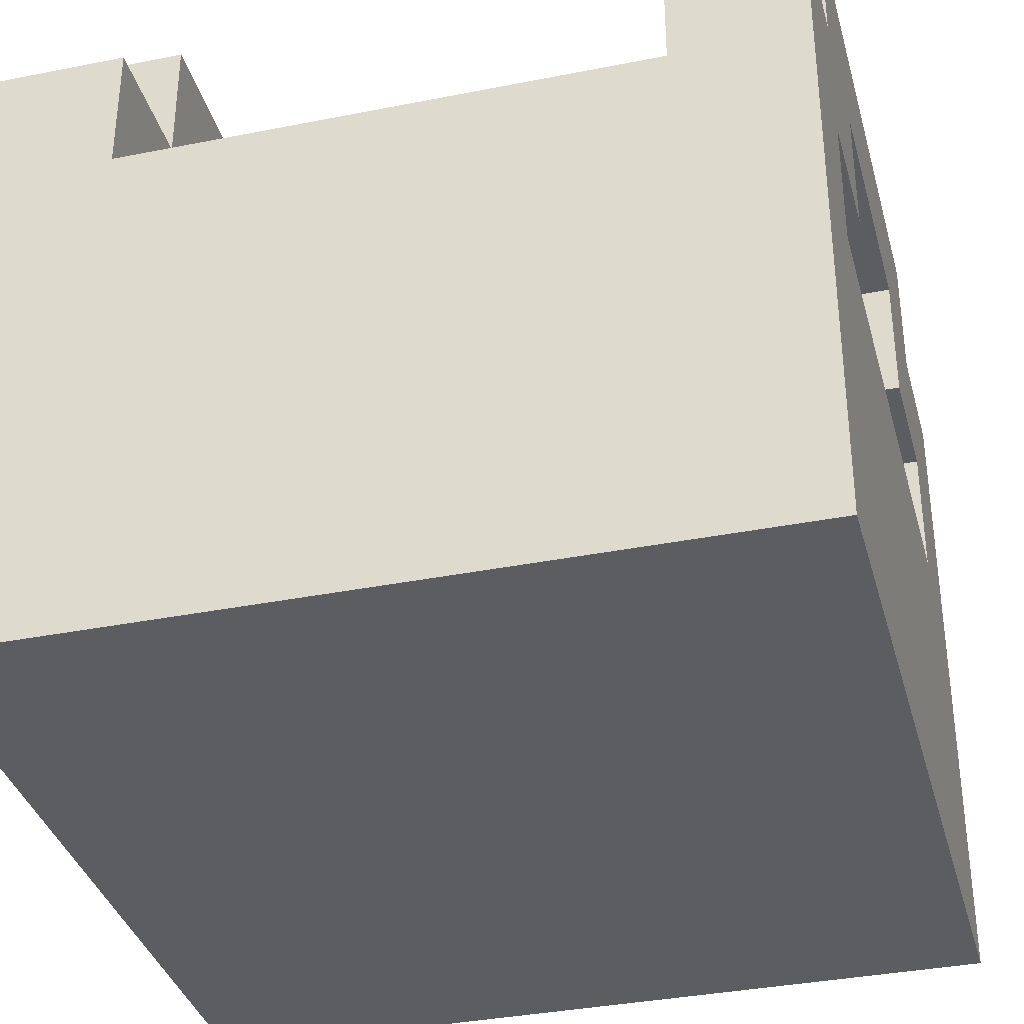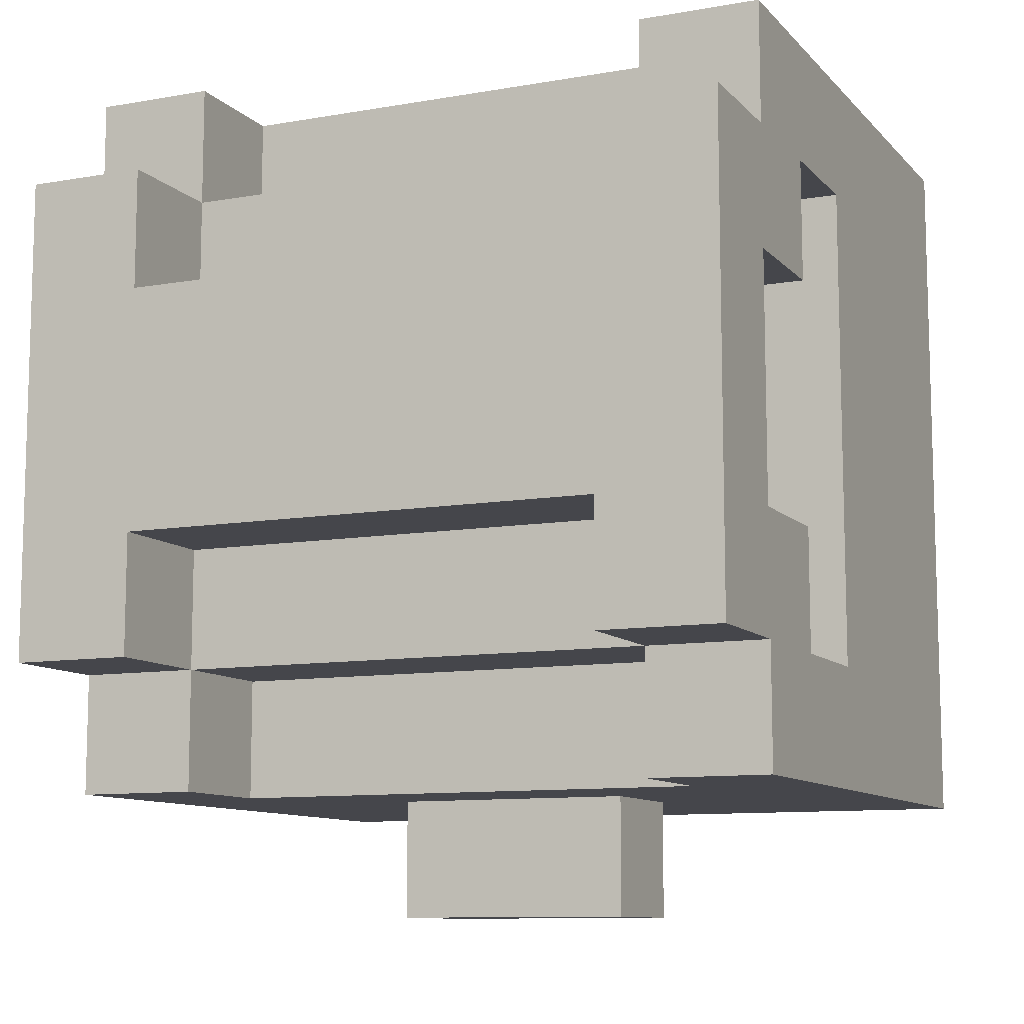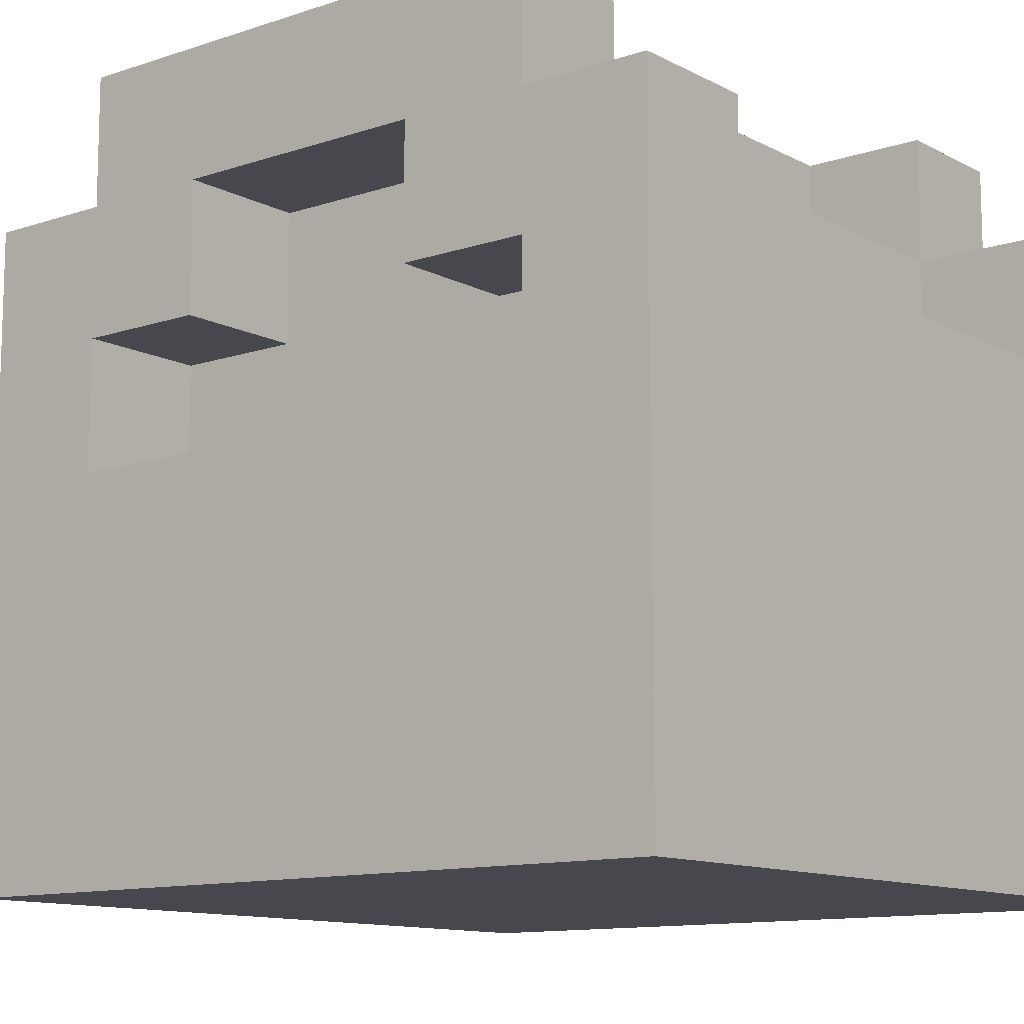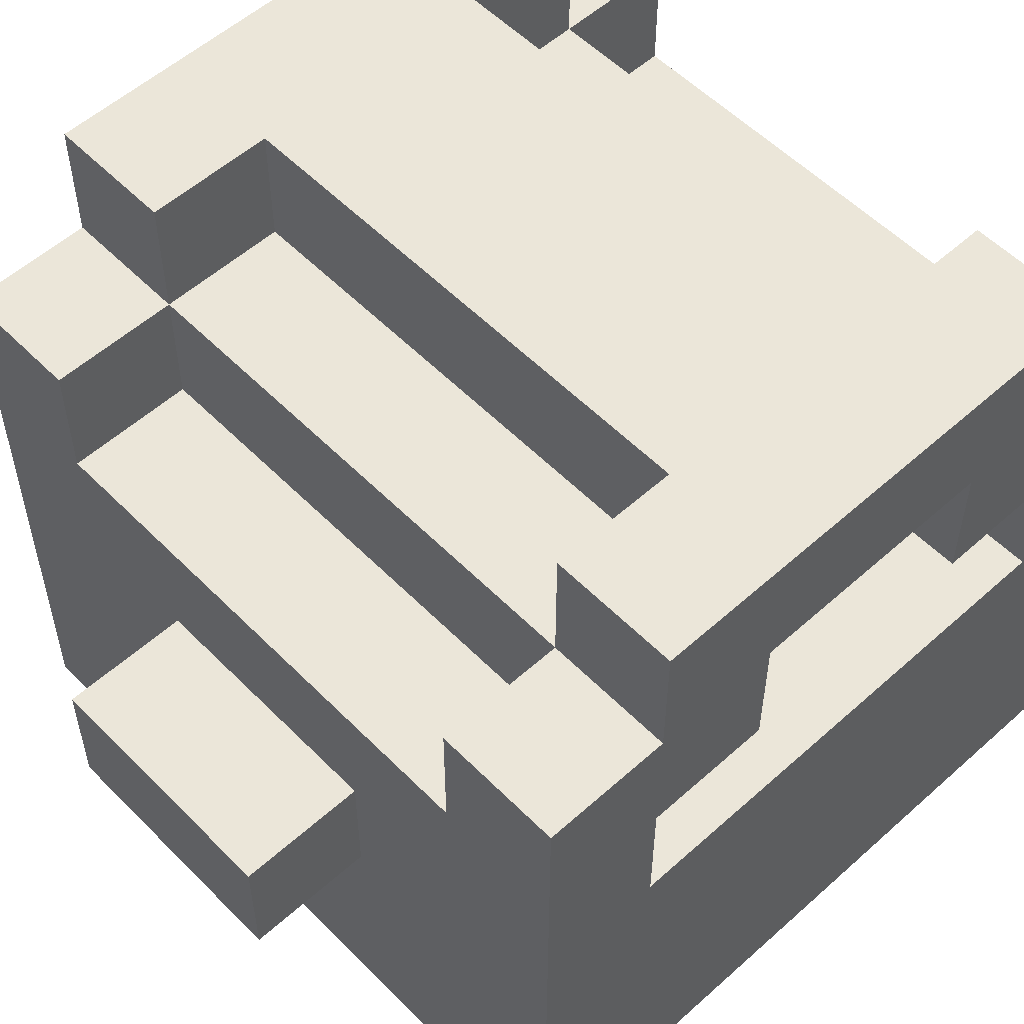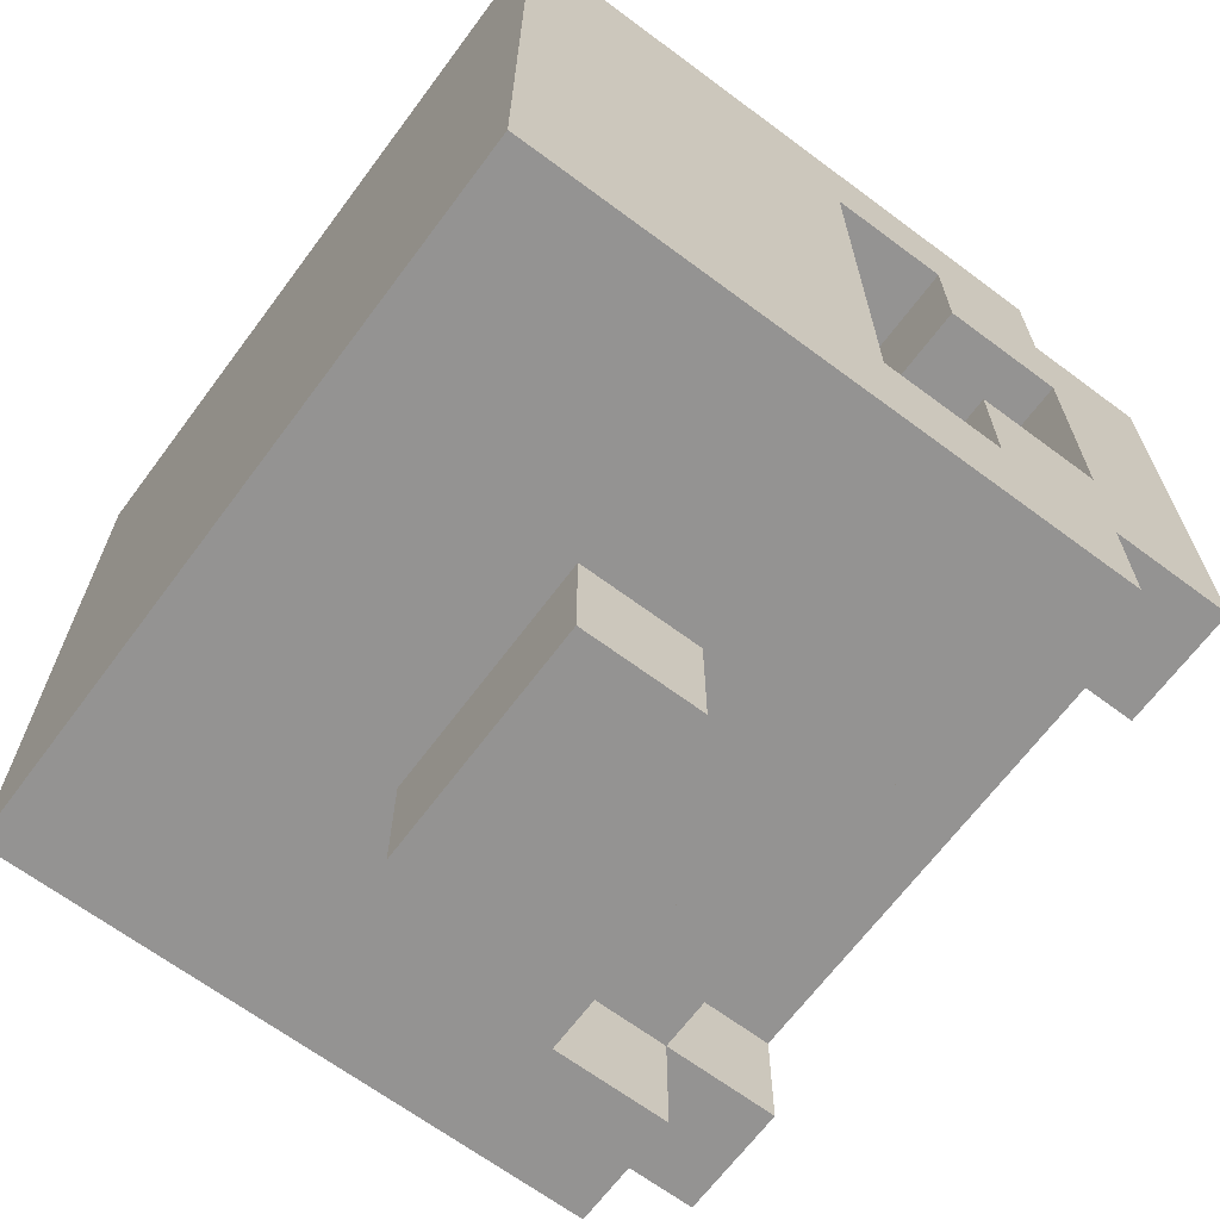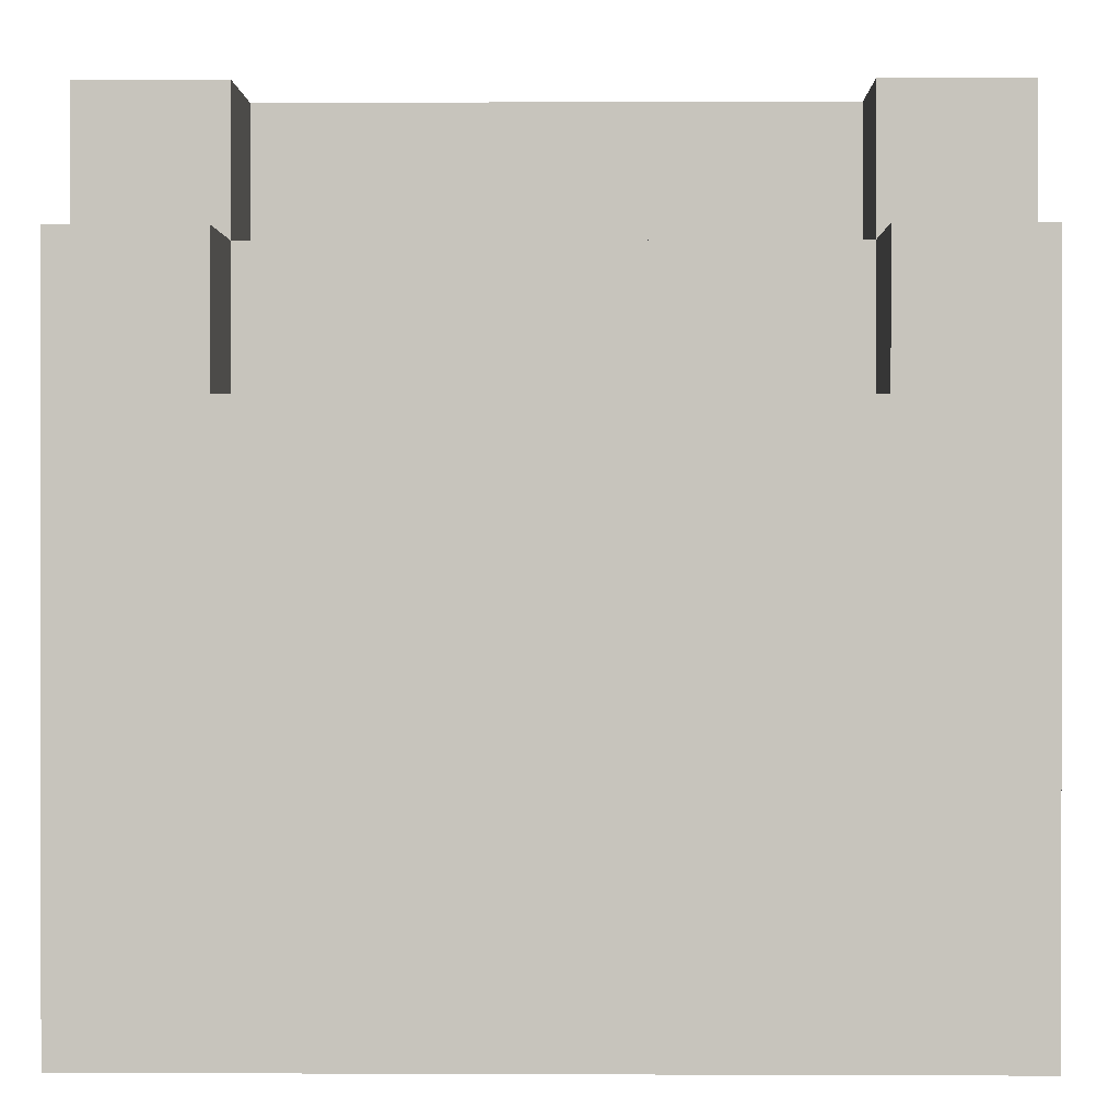
<metadata>
{"format":"obj","ext":"obj","renderer":"f3d","projection":"perspective","resolution":1024,"background":"white","views":[{"elev":-35.7,"azim":14.7,"up":"+Y"},{"elev":-10.1,"azim":-155.8,"up":"+Z"},{"elev":-11.7,"azim":-51.1,"up":"+Y"},{"elev":55.1,"azim":-133.4,"up":"+Y"},{"elev":-66.8,"azim":53.3,"up":"+Z"},{"elev":0.4,"azim":1.0,"up":"+Y"}]}
</metadata>
<code>
v -3 0 3.5
v -3 0 2.5
v -3 0 -1.5
v -3 0 -2.5
v -3 1 3.5
v -3 1 2.5
v -3 1 -1.5
v -3 1 -2.5
v -3 2 3.5
v -3 2 -2.5
v -3 3 2.5
v -3 3 -1.5
v -3 4 2.5
v -3 4 1.5
v -3 4 -0.5
v -3 4 -1.5
v -3 5 3.5
v -3 5 2.5
v -3 5 1.5
v -3 5 -0.5
v -3 5 -1.5
v -3 5 -2.5
v -3 6 2.5
v -3 6 -1.5
v -2 3 2.5
v -2 3 -1.5
v -2 4 2.5
v -2 4 1.5
v -2 4 -0.5
v -2 4 -1.5
v -2 5 1.5
v -2 5 -0.5
v -1 2 -2.5
v -1 2 -3.5
v -1 3 -2.5
v -1 3 -3.5
v 2 4 3.5
v 2 4 2.5
v 2 4 -1.5
v 2 4 -2.5
v 2 5 3.5
v 2 5 2.5
v 2 5 1.5
v 2 5 -0.5
v 2 5 -1.5
v 2 5 -2.5
v 2 6 2.5
v 2 6 1.5
v 2 6 -0.5
v 2 6 -1.5
v -2 4 3.5
v -2 4 2.5
v -2 4 -1.5
v -2 4 -2.5
v -2 5 3.5
v -2 5 2.5
v -2 5 1.5
v -2 5 -0.5
v -2 5 -1.5
v -2 5 -2.5
v -2 6 2.5
v -2 6 1.5
v -2 6 -0.5
v -2 6 -1.5
v 1 2 -2.5
v 1 2 -3.5
v 1 3 -2.5
v 1 3 -3.5
v 2 3 2.5
v 2 3 -1.5
v 2 4 2.5
v 2 4 1.5
v 2 4 -0.5
v 2 4 -1.5
v 2 5 1.5
v 2 5 -0.5
v 3 0 3.5
v 3 0 2.5
v 3 0 -1.5
v 3 0 -2.5
v 3 1 3.5
v 3 1 2.5
v 3 1 -1.5
v 3 1 -2.5
v 3 2 3.5
v 3 2 -2.5
v 3 3 2.5
v 3 3 -1.5
v 3 4 2.5
v 3 4 1.5
v 3 4 -0.5
v 3 4 -1.5
v 3 5 3.5
v 3 5 2.5
v 3 5 1.5
v 3 5 -0.5
v 3 5 -1.5
v 3 5 -2.5
v 3 6 2.5
v 3 6 -1.5
v -3 0 3.5
v -3 1 3.5
v -3 2 3.5
v -3 5 3.5
v -2 0 3.5
v -2 1 3.5
v -2 3 3.5
v -2 4 3.5
v -2 5 3.5
v 2 0 3.5
v 2 1 3.5
v 2 3 3.5
v 2 4 3.5
v 2 5 3.5
v 3 0 3.5
v 3 1 3.5
v 3 2 3.5
v 3 5 3.5
v -3 5 2.5
v -3 6 2.5
v -2 4 2.5
v -2 5 2.5
v -2 6 2.5
v 2 4 2.5
v 2 5 2.5
v 2 6 2.5
v 3 5 2.5
v 3 6 2.5
v -2 5 1.5
v -2 6 1.5
v 2 5 1.5
v 2 6 1.5
v -3 4 -0.5
v -3 5 -0.5
v -2 4 -0.5
v -2 5 -0.5
v 2 4 -0.5
v 2 5 -0.5
v 3 4 -0.5
v 3 5 -0.5
v -3 3 -1.5
v -3 4 -1.5
v -2 3 -1.5
v -2 4 -1.5
v 2 3 -1.5
v 2 4 -1.5
v 3 3 -1.5
v 3 4 -1.5
v -3 3 2.5
v -3 4 2.5
v -2 3 2.5
v -2 4 2.5
v 2 3 2.5
v 2 4 2.5
v 3 3 2.5
v 3 4 2.5
v -3 4 1.5
v -3 5 1.5
v -2 4 1.5
v -2 5 1.5
v 2 4 1.5
v 2 5 1.5
v 3 4 1.5
v 3 5 1.5
v -2 5 -0.5
v -2 6 -0.5
v 2 5 -0.5
v 2 6 -0.5
v -3 5 -1.5
v -3 6 -1.5
v -2 4 -1.5
v -2 5 -1.5
v -2 6 -1.5
v 2 4 -1.5
v 2 5 -1.5
v 2 6 -1.5
v 3 5 -1.5
v 3 6 -1.5
v -3 0 -2.5
v -3 1 -2.5
v -3 2 -2.5
v -3 5 -2.5
v -2 0 -2.5
v -2 1 -2.5
v -2 3 -2.5
v -2 4 -2.5
v -2 5 -2.5
v -1 2 -2.5
v -1 3 -2.5
v 1 2 -2.5
v 1 3 -2.5
v 2 0 -2.5
v 2 1 -2.5
v 2 3 -2.5
v 2 4 -2.5
v 2 5 -2.5
v 3 0 -2.5
v 3 1 -2.5
v 3 2 -2.5
v 3 5 -2.5
v -1 2 -3.5
v -1 3 -3.5
v 1 2 -3.5
v 1 3 -3.5
v -3 0 3.5
v -2 0 3.5
v 2 0 3.5
v 3 0 3.5
v -3 0 2.5
v -2 0 2.5
v 2 0 2.5
v 3 0 2.5
v -3 0 -1.5
v -2 0 -1.5
v 2 0 -1.5
v 3 0 -1.5
v -3 0 -2.5
v -2 0 -2.5
v 2 0 -2.5
v 3 0 -2.5
v -1 2 -2.5
v 1 2 -2.5
v -1 2 -3.5
v 1 2 -3.5
v -3 4 2.5
v -2 4 2.5
v 2 4 2.5
v 3 4 2.5
v -3 4 1.5
v -2 4 1.5
v 2 4 1.5
v 3 4 1.5
v -3 4 -0.5
v -2 4 -0.5
v 2 4 -0.5
v 3 4 -0.5
v -3 4 -1.5
v -2 4 -1.5
v 2 4 -1.5
v 3 4 -1.5
v -3 5 1.5
v -2 5 1.5
v 2 5 1.5
v 3 5 1.5
v -3 5 -0.5
v -2 5 -0.5
v 2 5 -0.5
v 3 5 -0.5
v -3 3 2.5
v -2 3 2.5
v 2 3 2.5
v 3 3 2.5
v -3 3 -1.5
v -2 3 -1.5
v 2 3 -1.5
v 3 3 -1.5
v -1 3 -2.5
v 1 3 -2.5
v -1 3 -3.5
v 1 3 -3.5
v -2 4 3.5
v 2 4 3.5
v -2 4 2.5
v 2 4 2.5
v -2 4 -1.5
v 2 4 -1.5
v -2 4 -2.5
v 2 4 -2.5
v -3 5 3.5
v -2 5 3.5
v 2 5 3.5
v 3 5 3.5
v -3 5 2.5
v -2 5 2.5
v 2 5 2.5
v 3 5 2.5
v -2 5 1.5
v 2 5 1.5
v -2 5 -0.5
v 2 5 -0.5
v -3 5 -1.5
v -2 5 -1.5
v 2 5 -1.5
v 3 5 -1.5
v -3 5 -2.5
v -2 5 -2.5
v 2 5 -2.5
v 3 5 -2.5
v -3 6 2.5
v -2 6 2.5
v 2 6 2.5
v 3 6 2.5
v -2 6 1.5
v 2 6 1.5
v -2 6 -0.5
v 2 6 -0.5
v -3 6 -1.5
v -2 6 -1.5
v 2 6 -1.5
v 3 6 -1.5
f 5 2 1
f 6 3 2
f 6 2 5
f 7 4 3
f 7 3 6
f 8 4 7
f 9 6 5
f 9 7 6
f 9 8 7
f 10 8 9
f 11 10 9
f 12 10 11
f 13 11 9
f 16 10 12
f 17 14 13
f 17 13 9
f 18 14 17
f 19 14 18
f 20 16 15
f 21 10 16
f 21 16 20
f 22 10 21
f 23 19 18
f 23 20 19
f 23 21 20
f 24 21 23
f 27 26 25
f 28 26 27
f 29 26 28
f 30 26 29
f 31 29 28
f 32 29 31
f 35 34 33
f 36 34 35
f 41 38 37
f 42 38 41
f 45 40 39
f 46 40 45
f 47 43 42
f 48 43 47
f 49 45 44
f 50 45 49
f 51 52 55
f 55 52 56
f 53 54 59
f 59 54 60
f 56 57 61
f 61 57 62
f 58 59 63
f 63 59 64
f 65 66 67
f 67 66 68
f 69 70 71
f 71 70 72
f 72 70 73
f 73 70 74
f 72 73 75
f 75 73 76
f 77 78 81
f 78 79 82
f 81 78 82
f 79 80 83
f 82 79 83
f 83 80 84
f 81 82 85
f 82 83 85
f 83 84 85
f 85 84 86
f 85 86 87
f 87 86 88
f 85 87 89
f 88 86 92
f 89 90 93
f 85 89 93
f 93 90 94
f 94 90 95
f 91 92 96
f 92 86 97
f 96 92 97
f 97 86 98
f 94 95 99
f 95 96 99
f 96 97 99
f 99 97 100
f 105 102 101
f 106 103 102
f 106 102 105
f 107 104 103
f 108 104 107
f 109 104 108
f 110 106 105
f 111 103 106
f 111 106 110
f 112 107 103
f 112 108 107
f 113 108 112
f 115 111 110
f 116 103 111
f 116 111 115
f 117 114 113
f 117 103 116
f 117 112 103
f 117 113 112
f 118 114 117
f 122 120 119
f 123 120 122
f 124 122 121
f 125 122 124
f 127 126 125
f 128 126 127
f 131 130 129
f 132 130 131
f 135 134 133
f 136 134 135
f 139 138 137
f 140 138 139
f 143 142 141
f 144 142 143
f 147 146 145
f 148 146 147
f 149 150 151
f 151 150 152
f 153 154 155
f 155 154 156
f 157 158 159
f 159 158 160
f 161 162 163
f 163 162 164
f 165 166 167
f 167 166 168
f 169 170 172
f 172 170 173
f 171 172 174
f 174 172 175
f 175 176 177
f 177 176 178
f 179 180 183
f 180 181 184
f 183 180 184
f 181 182 185
f 185 182 186
f 186 182 187
f 184 181 188
f 183 184 188
f 181 185 188
f 185 186 189
f 188 185 189
f 183 188 190
f 189 186 191
f 183 190 192
f 192 190 193
f 190 191 194
f 191 186 194
f 194 186 195
f 192 193 197
f 193 190 198
f 197 193 198
f 195 196 199
f 198 190 199
f 190 194 199
f 194 195 199
f 199 196 200
f 201 202 203
f 203 202 204
f 209 206 205
f 210 207 206
f 210 206 209
f 211 208 207
f 211 207 210
f 212 208 211
f 213 210 209
f 213 211 210
f 213 212 211
f 214 212 213
f 215 212 214
f 216 212 215
f 217 214 213
f 218 215 214
f 218 214 217
f 219 216 215
f 219 215 218
f 220 216 219
f 223 222 221
f 224 222 223
f 229 226 225
f 230 226 229
f 231 228 227
f 232 228 231
f 237 234 233
f 238 234 237
f 239 236 235
f 240 236 239
f 245 242 241
f 246 242 245
f 247 244 243
f 248 244 247
f 249 250 253
f 253 250 254
f 251 252 255
f 255 252 256
f 257 258 259
f 259 258 260
f 261 262 263
f 263 262 264
f 265 266 267
f 267 266 268
f 269 270 273
f 273 270 274
f 271 272 275
f 275 272 276
f 274 275 277
f 277 275 278
f 279 280 282
f 282 280 283
f 281 282 285
f 285 282 286
f 283 284 287
f 287 284 288
f 289 290 293
f 291 292 294
f 289 293 295
f 293 294 295
f 294 292 296
f 295 294 296
f 289 295 297
f 297 295 298
f 296 292 299
f 299 292 300

</code>
